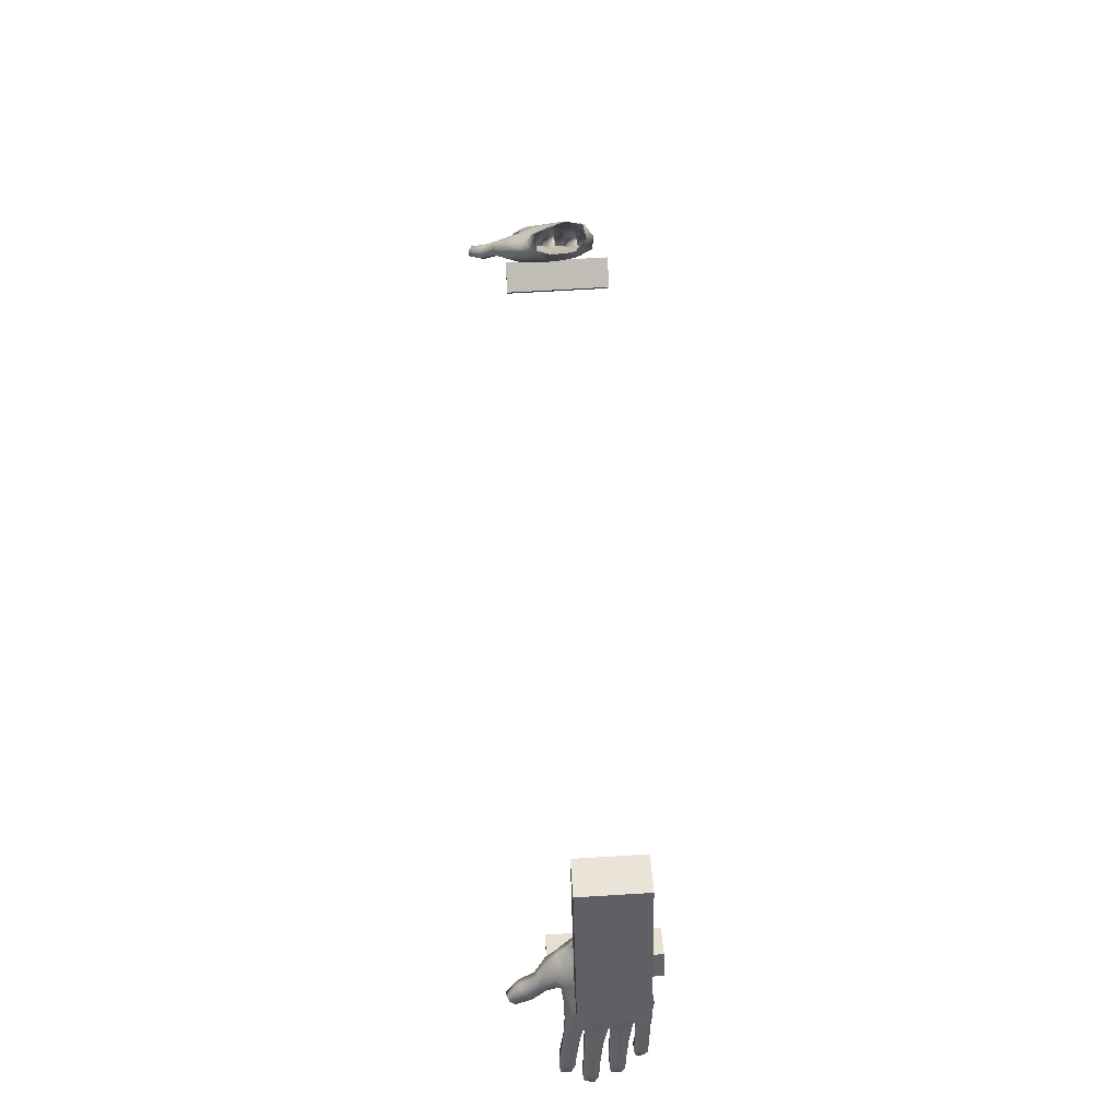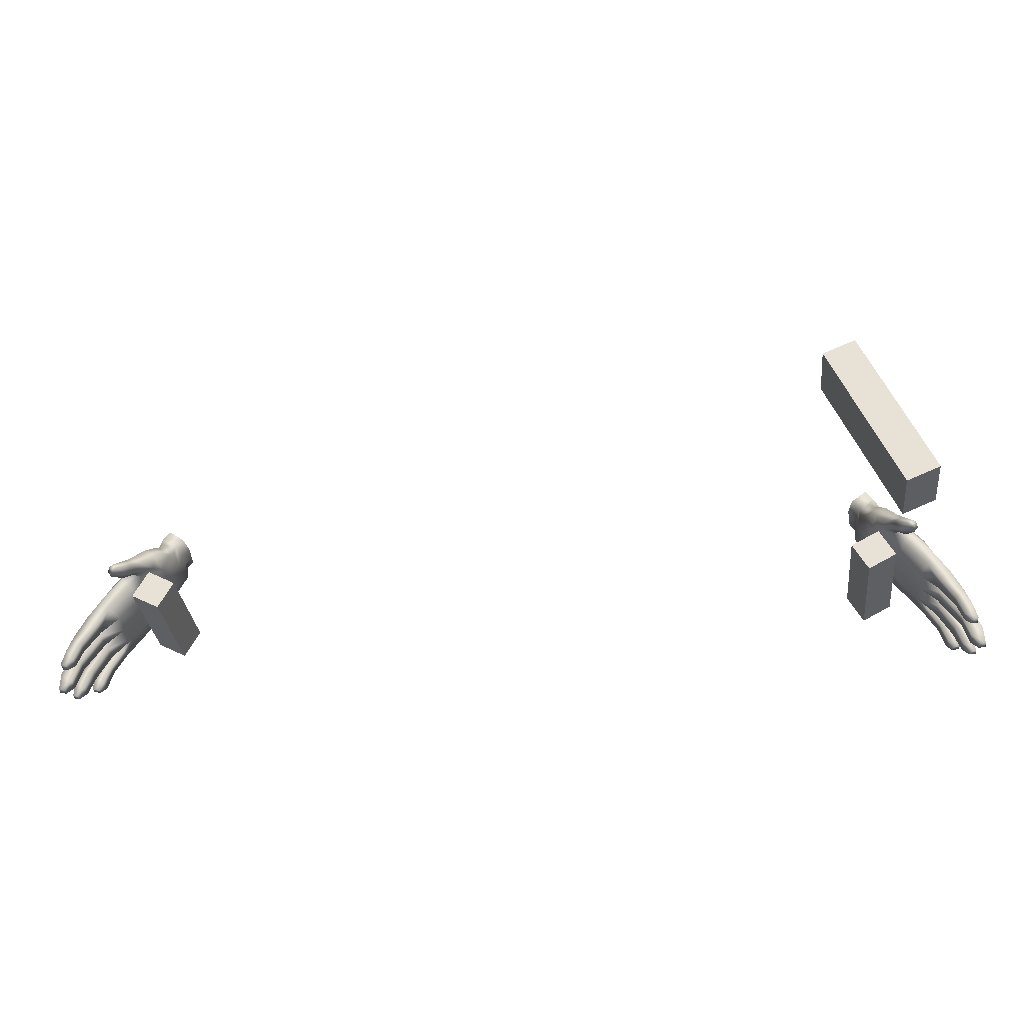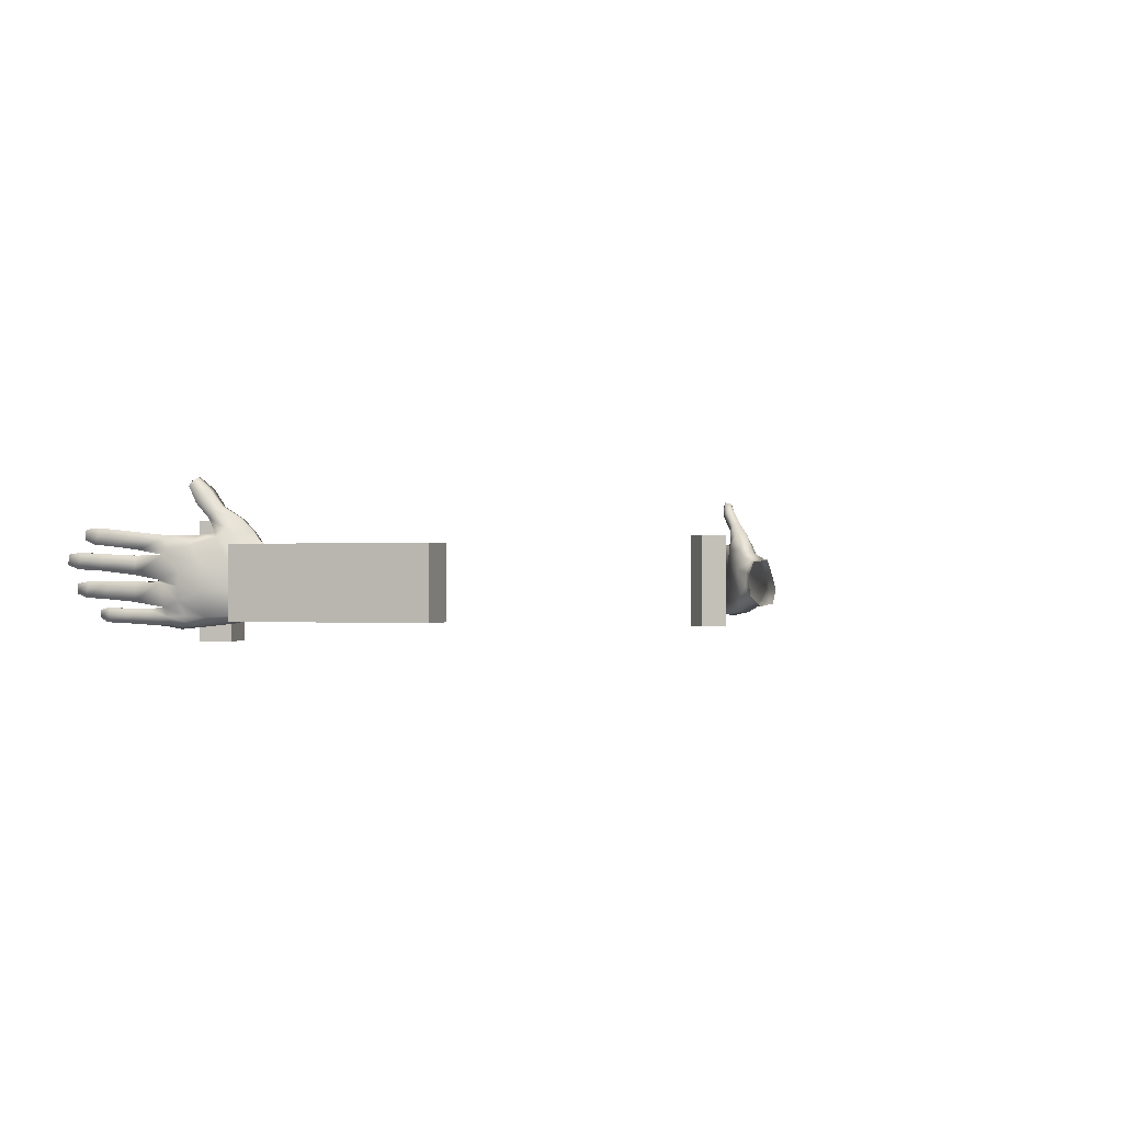
<metadata>
{"format":"obj","ext":"obj","renderer":"f3d","projection":"perspective","resolution":1024,"background":"white","views":[{"elev":67.2,"azim":86.5,"up":"+Y"},{"elev":-31.8,"azim":6.3,"up":"+Y"},{"elev":-0.5,"azim":131.4,"up":"+Z"}]}
</metadata>
<code>
g skinCluster1Set tweakSet1
v -42.25 93.1 3.376
v -40.55 92.02 3.067
v -42.95 93.32 1.553
v -43.4 93.68 -0.5264
v -40.18 91.63 1.453
v -40.32 91.57 -0.4409
v -42.97 93.53 -2.527
v -40.47 91.64 -1.576
v -41.5 92.52 -2.883
v 42.25 93.1 3.376
v 40.55 92.02 3.067
v 42.95 93.32 1.553
v 43.4 93.68 -0.5263
v 40.18 91.63 1.453
v 40.32 91.57 -0.4409
v 42.97 93.53 -2.527
v 40.47 91.64 -1.576
v 41.5 92.52 -2.883
v -40.93 90.5 -0.04355
v -41.05 90.71 -1.511
v -40.91 90.59 1.623
v -42.95 92 3.529
v -41.34 90.98 3.237
v -42.01 91.53 -2.694
v -43.54 92.43 -2.517
v -43.62 92.21 1.805
v -43.9 92.29 -0.6669
v -42.6 87.17 -2.334
v -40.89 89.54 -1.606
v -43.29 87.59 -3.619
v -42.02 90.01 -2.708
v -43.15 90.65 -2.881
v -44.58 88.34 -3.72
v -45.48 89.35 3.244
v -45.17 88.64 5.257
v -46.09 87.16 5.098
v -46.25 85.54 -4.073
v -47.53 83.44 -4.323
v -44.97 84.59 -3.891
v -46.52 82.6 -3.987
v -47.94 86.49 -0.468
v -48.73 84.28 -1.441
v -46.74 86.43 -3.084
v -48.92 83.11 5.276
v -48.16 85.35 4.302
v -47 85.38 5.331
v -48 84.43 -3.53
v -41.94 87.34 -0.05642
v -45.13 84.32 2.846
v -41.92 87.09 2.434
v -45.94 89.4 1.636
v -47.53 86.65 2.311
v -45.98 89.31 -0.4021
v -45.82 89.12 -2.906
v -45.84 86.68 5.536
v -47.85 84.32 -2.945
v -47.22 81.34 3.43
v -47.29 81.22 0.7841
v -49.27 79.12 3.226
v -48.57 84.45 3.087
v -49.33 82.92 3.811
v -49.5 82.68 3.308
v -48.14 81.61 5.278
v -45.44 87.89 6.053
v -42.24 88.7 5.742
v -41.54 89.01 4.641
v -42.15 86.92 4.899
v -44.54 85.88 5.295
v -49.08 79.24 3.949
v -45.74 84.69 5.243
v -49.84 82.51 0.7614
v -48.88 84.65 1.519
v -48.52 83.92 0.04298
v -49.54 82.4 0.5284
v -47.14 81.53 -2.064
v -49.28 78.82 0.4641
v -49.14 78.92 1.576
v -44.06 90.96 -2.121
v -41.21 89.81 3.874
v -42.53 90.77 4.313
v -42.95 89.96 4.945
v -43.18 89.43 5.826
v -41.03 88.99 2.011
v -45.41 83.9 0.2847
v -45.35 84.31 -2.383
v -44.52 91.36 -0.5455
v -44.32 91.28 1.465
v -48.14 80.07 -3.608
v -48.37 82.08 -4.009
v -49.1 78.71 -1.177
v -49.06 82.57 -2.073
v -48.34 80.07 -2.362
v -49.8 80.54 -2.231
v -49.22 79.59 5.447
v -49.69 80.42 -3.852
v -49.01 82.83 -3.02
v -48.53 82.88 -3.63
v -50.55 79.46 -1.517
v -50.64 79.67 0.5546
v -50.77 79.81 1.257
v -50.82 80.03 3.223
v -50.44 80.43 5.599
v -50.47 80.07 3.806
v -49.63 77.75 -2.292
v -50.59 78.42 -2.269
v -50.59 78.2 -3.727
v -49.47 77.7 -3.474
v -50.28 75.69 -2.1
v -51.37 76.44 -2.083
v -51.38 76.17 -3.65
v -50.12 75.6 -3.469
v -51.55 75.04 -2.369
v -50.79 74.81 -2.483
v -50.72 74.77 -2.972
v -51.52 75 -3.162
v -50.67 75.81 -0.9462
v -50.8 75.91 0.6053
v -51.77 76.38 -1.246
v -51.8 76.6 0.6261
v -51.49 73.61 -0.7905
v -51.57 73.8 0.5959
v -52.76 74.26 -1.098
v -52.7 74.58 0.5751
v -52.19 72.76 -0.3168
v -52.3 72.73 0.1633
v -52.95 72.93 -0.672
v -52.82 72.92 0.3549
v -51.35 75.38 1.949
v -51.31 75.8 3.392
v -52.44 76.42 1.684
v -52.47 76.61 3.416
v -52.02 73.03 2.122
v -52.1 73.24 3.57
v -53.44 73.87 1.82
v -53.41 74.15 3.547
v -52.79 72.07 2.567
v -52.85 72.17 3.168
v -53.66 72.28 2.278
v -53.52 72.32 3.377
v -50.72 76.59 4.32
v -50.54 76.85 5.914
v -51.68 77.25 4.19
v -51.66 77.61 5.924
v -51.4 74.63 4.583
v -51.32 74.77 5.943
v -52.39 75.32 4.366
v -52.25 75.84 6.077
v -51.97 73.82 5.211
v -52.01 73.97 5.859
v -52.72 73.99 4.882
v -52.73 74.14 5.971
v -42.87 86.43 6.058
v -42.73 87.57 6.971
v -43.94 88.4 7.083
v -45.91 85.74 7.067
v -45.04 85.26 6.827
v -45.72 86.41 7.761
v -44.3 85.37 7.579
v -43.97 86.07 8.241
v -44.92 86.71 8.335
v -46.54 84.5 8.618
v -45.62 83.99 8.37
v -46.08 85.12 9.337
v -44.71 83.99 9.493
v -44.45 84.88 10.07
v -45.33 85.43 9.868
v -46.78 83.58 10.41
v -46.35 83.08 10.34
v -46.6 84.04 10.98
v -45.99 83.15 10.98
v -45.47 83.67 11.41
v -46.01 84.17 11.28
v 40.93 90.5 -0.04353
v 41.05 90.71 -1.511
v 40.91 90.59 1.623
v 42.95 92 3.529
v 41.34 90.98 3.237
v 42.01 91.53 -2.694
v 43.54 92.43 -2.517
v 43.62 92.21 1.805
v 43.9 92.29 -0.6669
v 42.6 87.17 -2.334
v 40.89 89.54 -1.606
v 43.29 87.59 -3.619
v 42.02 90.01 -2.708
v 43.15 90.65 -2.881
v 44.58 88.34 -3.72
v 45.48 89.35 3.244
v 45.17 88.64 5.257
v 46.09 87.16 5.098
v 46.25 85.54 -4.073
v 47.53 83.44 -4.323
v 44.97 84.59 -3.891
v 46.52 82.6 -3.987
v 47.94 86.49 -0.468
v 48.73 84.28 -1.44
v 46.74 86.43 -3.084
v 48.92 83.11 5.276
v 48.16 85.35 4.302
v 47 85.38 5.331
v 48 84.43 -3.53
v 41.94 87.34 -0.0564
v 45.13 84.32 2.846
v 41.92 87.09 2.434
v 45.93 89.4 1.636
v 47.53 86.65 2.311
v 45.98 89.31 -0.4021
v 45.82 89.12 -2.906
v 45.84 86.68 5.536
v 47.85 84.32 -2.945
v 47.22 81.34 3.43
v 47.29 81.22 0.7841
v 49.27 79.12 3.226
v 48.57 84.45 3.087
v 49.33 82.92 3.811
v 49.5 82.68 3.308
v 48.14 81.61 5.278
v 45.44 87.89 6.053
v 42.24 88.7 5.742
v 41.54 89.01 4.641
v 42.15 86.92 4.899
v 44.54 85.88 5.295
v 49.08 79.24 3.949
v 45.74 84.69 5.243
v 49.84 82.51 0.7614
v 48.88 84.65 1.519
v 48.52 83.92 0.04301
v 49.54 82.4 0.5284
v 47.14 81.53 -2.064
v 49.28 78.82 0.4641
v 49.14 78.92 1.576
v 44.06 90.96 -2.121
v 41.21 89.81 3.874
v 42.53 90.77 4.313
v 42.95 89.96 4.945
v 43.18 89.42 5.826
v 41.03 88.99 2.011
v 45.41 83.9 0.2848
v 45.35 84.31 -2.383
v 44.52 91.36 -0.5455
v 44.32 91.28 1.465
v 48.14 80.07 -3.608
v 48.37 82.08 -4.009
v 49.1 78.71 -1.177
v 49.06 82.57 -2.073
v 48.34 80.07 -2.362
v 49.8 80.54 -2.231
v 49.22 79.59 5.447
v 49.69 80.42 -3.852
v 49.01 82.83 -3.02
v 48.53 82.88 -3.629
v 50.55 79.46 -1.517
v 50.64 79.67 0.5546
v 50.77 79.81 1.257
v 50.82 80.03 3.223
v 50.44 80.43 5.599
v 50.47 80.07 3.806
v 49.63 77.75 -2.292
v 50.59 78.42 -2.269
v 50.59 78.2 -3.727
v 49.47 77.7 -3.474
v 50.28 75.69 -2.1
v 51.37 76.44 -2.083
v 51.38 76.17 -3.65
v 50.12 75.6 -3.469
v 51.55 75.04 -2.369
v 50.79 74.81 -2.483
v 50.72 74.77 -2.972
v 51.52 75 -3.162
v 50.67 75.81 -0.9462
v 50.8 75.91 0.6053
v 51.77 76.38 -1.246
v 51.8 76.6 0.6262
v 51.49 73.61 -0.7904
v 51.57 73.79 0.5959
v 52.76 74.26 -1.098
v 52.7 74.58 0.5752
v 52.19 72.76 -0.3168
v 52.3 72.73 0.1633
v 52.95 72.93 -0.672
v 52.82 72.92 0.3549
v 51.35 75.38 1.949
v 51.31 75.8 3.392
v 52.44 76.42 1.684
v 52.47 76.61 3.416
v 52.02 73.03 2.122
v 52.1 73.24 3.57
v 53.44 73.87 1.82
v 53.41 74.15 3.547
v 52.79 72.07 2.567
v 52.85 72.17 3.168
v 53.66 72.28 2.278
v 53.52 72.32 3.377
v 50.72 76.59 4.32
v 50.54 76.85 5.914
v 51.68 77.25 4.19
v 51.66 77.61 5.924
v 51.4 74.63 4.583
v 51.32 74.77 5.943
v 52.39 75.32 4.366
v 52.25 75.84 6.077
v 51.97 73.82 5.211
v 52.01 73.97 5.859
v 52.72 73.99 4.882
v 52.72 74.14 5.972
v 42.87 86.43 6.058
v 42.73 87.57 6.971
v 43.94 88.4 7.083
v 45.91 85.74 7.067
v 45.04 85.26 6.827
v 45.72 86.41 7.761
v 44.3 85.37 7.579
v 43.97 86.07 8.241
v 44.92 86.71 8.335
v 46.54 84.5 8.618
v 45.62 83.99 8.37
v 46.08 85.12 9.337
v 44.71 83.99 9.493
v 44.45 84.88 10.07
v 45.33 85.43 9.868
v 46.78 83.58 10.41
v 46.35 83.08 10.34
v 46.6 84.04 10.98
v 45.99 83.15 10.98
v 45.47 83.67 11.41
v 46.01 84.17 11.28
g FY_HOM_armor01_hand
f 22 23 2
f 5 2 23
f 24 9 20
f 24 25 7
f 7 9 24
f 22 3 26
f 27 26 3
f 4 7 25
f 2 1 22
f 28 30 29
f 31 29 30
f 32 31 33
f 34 36 35
f 37 39 38
f 40 38 39
f 41 43 42
f 44 46 45
f 47 43 37
f 48 50 49
f 51 53 52
f 37 43 33
f 54 33 43
f 36 46 55
f 47 37 38
f 56 43 47
f 57 59 58
f 60 62 61
f 46 44 63
f 36 55 64
f 65 67 66
f 50 67 49
f 68 49 67
f 57 63 69
f 44 45 61
f 63 57 70
f 49 70 57
f 71 62 72
f 73 74 71
f 58 76 75
f 77 58 59
f 34 51 36
f 52 36 51
f 39 37 30
f 33 30 37
f 32 33 78
f 54 78 33
f 79 80 66
f 81 66 80
f 52 41 72
f 74 73 42
f 71 72 73
f 52 60 45
f 81 82 66
f 48 29 50
f 83 50 29
f 29 48 28
f 33 31 30
f 70 68 46
f 55 46 68
f 34 35 81
f 41 42 73
f 61 45 60
f 46 36 45
f 84 85 48
f 28 48 85
f 86 53 87
f 51 87 53
f 48 49 84
f 53 54 41
f 43 41 54
f 88 89 40
f 38 40 89
f 43 56 42
f 76 90 75
f 91 93 92
f 84 49 57
f 58 84 57
f 94 69 63
f 70 49 68
f 91 74 42
f 58 75 84
f 85 84 75
f 88 40 75
f 52 53 41
f 78 54 86
f 53 86 54
f 83 79 50
f 66 50 79
f 60 52 72
f 91 42 56
f 62 60 72
f 41 73 72
f 36 52 45
f 81 80 34
f 51 34 87
f 80 87 34
f 30 28 39
f 85 39 28
f 89 88 95
f 50 66 67
f 40 39 85
f 40 85 75
f 70 46 63
f 88 75 92
f 91 96 93
f 97 89 95
f 95 93 96
f 96 97 95
f 91 56 96
f 96 56 47
f 97 38 89
f 97 47 38
f 97 96 47
f 90 91 75
f 98 91 90
f 99 74 98
f 74 91 98
f 74 99 76
f 58 74 76
f 100 71 77
f 77 71 58
f 62 59 57
f 101 59 62
f 58 71 74
f 101 62 100
f 62 71 100
f 102 44 103
f 44 61 103
f 44 102 94
f 63 44 94
f 103 62 69
f 62 57 69
f 61 62 103
f 75 91 92
f 104 92 105
f 93 105 92
f 106 95 107
f 88 107 95
f 105 93 106
f 95 106 93
f 107 88 104
f 92 104 88
f 108 104 109
f 105 109 104
f 110 106 111
f 107 111 106
f 109 105 110
f 106 110 105
f 111 107 108
f 104 108 107
f 109 112 108
f 113 108 112
f 111 114 110
f 115 110 114
f 112 109 115
f 110 115 109
f 114 111 113
f 108 113 111
f 114 113 112
f 115 114 112
f 116 90 117
f 76 117 90
f 118 98 116
f 90 116 98
f 119 99 118
f 98 118 99
f 117 76 119
f 99 119 76
f 120 116 121
f 117 121 116
f 122 118 120
f 116 120 118
f 123 119 122
f 118 122 119
f 121 117 123
f 119 123 117
f 121 124 120
f 121 125 124
f 120 124 126
f 126 122 120
f 127 123 126
f 122 126 123
f 123 127 121
f 125 121 127
f 127 126 124
f 127 124 125
f 128 77 129
f 59 129 77
f 130 100 128
f 77 128 100
f 131 101 130
f 100 130 101
f 129 59 131
f 101 131 59
f 132 128 133
f 129 133 128
f 134 130 132
f 128 132 130
f 135 131 134
f 130 134 131
f 133 129 135
f 131 135 129
f 133 136 132
f 133 137 136
f 132 136 134
f 138 134 136
f 139 135 138
f 134 138 135
f 135 139 133
f 137 133 139
f 138 136 137
f 139 138 137
f 140 69 141
f 94 141 69
f 142 103 140
f 69 140 103
f 143 102 142
f 103 142 102
f 141 94 143
f 102 143 94
f 144 140 145
f 141 145 140
f 146 142 144
f 140 144 142
f 147 143 146
f 142 146 143
f 145 141 147
f 143 147 141
f 145 148 144
f 145 149 148
f 144 148 146
f 150 146 148
f 151 147 150
f 146 150 147
f 147 151 145
f 149 145 151
f 150 148 149
f 151 150 149
f 22 87 80
f 26 87 22
f 26 27 87
f 27 86 87
f 25 78 27
f 78 86 27
f 79 23 80
f 23 22 80
f 23 79 83
f 21 23 83
f 19 83 29
f 19 21 83
f 20 19 29
f 24 20 31
f 20 29 31
f 25 24 32
f 24 31 32
f 78 25 32
f 82 65 66
f 81 35 82
f 64 35 36
f 152 67 153
f 65 153 67
f 67 152 68
f 153 65 154
f 82 154 65
f 154 82 64
f 35 64 82
f 155 55 156
f 68 156 55
f 157 64 155
f 55 155 64
f 158 152 159
f 153 159 152
f 156 68 152
f 152 158 156
f 159 153 160
f 154 160 153
f 160 154 157
f 64 157 154
f 161 155 162
f 156 162 155
f 163 157 161
f 155 161 157
f 164 158 165
f 159 165 158
f 162 156 164
f 158 164 156
f 165 159 166
f 160 166 159
f 166 160 163
f 157 163 160
f 167 161 168
f 162 168 161
f 169 163 167
f 161 167 163
f 170 164 171
f 165 171 164
f 168 162 170
f 164 170 162
f 171 165 172
f 166 172 165
f 172 166 169
f 163 169 166
f 172 169 171
f 170 171 169
f 169 167 170
f 168 170 167
f 22 1 3
f 25 27 4
f 3 4 27
f 23 21 5
f 6 5 21
f 21 19 6
f 20 8 19
f 19 8 6
f 8 20 9
f 176 11 177
f 14 177 11
f 178 174 18
f 178 16 179
f 16 178 18
f 176 180 12
f 181 12 180
f 13 179 16
f 11 176 10
f 182 183 184
f 185 184 183
f 186 187 185
f 188 189 190
f 191 192 193
f 194 193 192
f 195 196 197
f 198 199 200
f 201 191 197
f 202 203 204
f 205 206 207
f 191 187 197
f 208 197 187
f 190 209 200
f 201 192 191
f 210 201 197
f 211 212 213
f 214 215 216
f 200 217 198
f 190 218 209
f 219 220 221
f 204 203 221
f 222 221 203
f 211 223 217
f 198 215 199
f 217 224 211
f 203 211 224
f 225 226 216
f 227 225 228
f 212 229 230
f 231 213 212
f 188 190 205
f 206 205 190
f 193 184 191
f 187 191 184
f 186 232 187
f 208 187 232
f 233 220 234
f 235 234 220
f 206 226 195
f 228 196 227
f 225 227 226
f 206 199 214
f 235 220 236
f 202 204 183
f 237 183 204
f 183 182 202
f 187 184 185
f 224 200 222
f 209 222 200
f 188 235 189
f 195 227 196
f 215 214 199
f 200 199 190
f 238 202 239
f 182 239 202
f 240 241 207
f 205 207 241
f 202 238 203
f 207 195 208
f 197 208 195
f 242 194 243
f 192 243 194
f 197 196 210
f 230 229 244
f 245 246 247
f 238 211 203
f 212 211 238
f 248 217 223
f 224 222 203
f 245 196 228
f 212 238 229
f 239 229 238
f 242 229 194
f 206 195 207
f 232 240 208
f 207 208 240
f 237 204 233
f 220 233 204
f 214 226 206
f 245 210 196
f 216 226 214
f 195 226 227
f 190 199 206
f 235 188 234
f 205 241 188
f 234 188 241
f 184 193 182
f 239 182 193
f 243 249 242
f 204 221 220
f 194 239 193
f 194 229 239
f 224 217 200
f 242 246 229
f 245 247 250
f 251 249 243
f 249 250 247
f 250 249 251
f 245 250 210
f 250 201 210
f 251 243 192
f 251 192 201
f 251 201 250
f 244 229 245
f 252 244 245
f 253 252 228
f 228 252 245
f 228 230 253
f 212 230 228
f 254 231 225
f 231 212 225
f 216 211 213
f 255 216 213
f 212 228 225
f 255 254 216
f 216 254 225
f 256 257 198
f 198 257 215
f 198 248 256
f 217 248 198
f 257 223 216
f 216 223 211
f 215 257 216
f 229 246 245
f 258 259 246
f 247 246 259
f 260 261 249
f 242 249 261
f 259 260 247
f 249 247 260
f 261 258 242
f 246 242 258
f 262 263 258
f 259 258 263
f 264 265 260
f 261 260 265
f 263 264 259
f 260 259 264
f 265 262 261
f 258 261 262
f 263 262 266
f 267 266 262
f 265 264 268
f 269 268 264
f 266 269 263
f 264 263 269
f 268 267 265
f 262 265 267
f 268 266 267
f 269 266 268
f 270 271 244
f 230 244 271
f 272 270 252
f 244 252 270
f 273 272 253
f 252 253 272
f 271 273 230
f 253 230 273
f 274 275 270
f 271 270 275
f 276 274 272
f 270 272 274
f 277 276 273
f 272 273 276
f 275 277 271
f 273 271 277
f 275 274 278
f 275 278 279
f 274 280 278
f 280 274 276
f 281 280 277
f 276 277 280
f 277 275 281
f 279 281 275
f 281 278 280
f 281 279 278
f 282 283 231
f 213 231 283
f 284 282 254
f 231 254 282
f 285 284 255
f 254 255 284
f 283 285 213
f 255 213 285
f 286 287 282
f 283 282 287
f 288 286 284
f 282 284 286
f 289 288 285
f 284 285 288
f 287 289 283
f 285 283 289
f 287 286 290
f 287 290 291
f 286 288 290
f 292 290 288
f 293 292 289
f 288 289 292
f 289 287 293
f 291 293 287
f 292 291 290
f 293 291 292
f 294 295 223
f 248 223 295
f 296 294 257
f 223 257 294
f 297 296 256
f 257 256 296
f 295 297 248
f 256 248 297
f 298 299 294
f 295 294 299
f 300 298 296
f 294 296 298
f 301 300 297
f 296 297 300
f 299 301 295
f 297 295 301
f 299 298 302
f 299 302 303
f 298 300 302
f 304 302 300
f 305 304 301
f 300 301 304
f 301 299 305
f 303 305 299
f 304 303 302
f 305 303 304
f 176 234 241
f 180 176 241
f 180 241 181
f 181 241 240
f 179 181 232
f 232 181 240
f 233 234 177
f 177 234 176
f 177 237 233
f 175 237 177
f 173 183 237
f 173 237 175
f 174 183 173
f 178 185 174
f 174 185 183
f 179 186 178
f 178 186 185
f 232 186 179
f 236 220 219
f 235 236 189
f 218 190 189
f 306 307 221
f 219 221 307
f 221 222 306
f 307 308 219
f 236 219 308
f 308 218 236
f 189 236 218
f 309 310 209
f 222 209 310
f 311 309 218
f 209 218 309
f 312 313 306
f 307 306 313
f 310 306 222
f 306 310 312
f 313 314 307
f 308 307 314
f 314 311 308
f 218 308 311
f 315 316 309
f 310 309 316
f 317 315 311
f 309 311 315
f 318 319 312
f 313 312 319
f 316 318 310
f 312 310 318
f 319 320 313
f 314 313 320
f 320 317 314
f 311 314 317
f 321 322 315
f 316 315 322
f 323 321 317
f 315 317 321
f 324 325 318
f 319 318 325
f 322 324 316
f 318 316 324
f 325 326 319
f 320 319 326
f 326 323 320
f 317 320 323
f 326 325 323
f 324 323 325
f 323 324 321
f 322 321 324
f 176 12 10
f 179 13 181
f 12 181 13
f 177 14 175
f 15 175 14
f 175 15 173
f 174 173 17
f 173 15 17
f 17 18 174
g default
v 47.12 93.77 -3.303
v 51.26 95.53 -3.303
v 38.93 113.1 -3.303
v 43.06 114.8 -3.303
v 47.12 93.77 4.245
v 51.26 95.53 4.245
v 38.93 113.1 4.245
v 43.06 114.8 4.245
g initialShadingGroup Box_bouclier
f 327 329 330
f 330 328 327
f 331 332 334
f 334 333 331
f 327 328 332
f 332 331 327
f 328 330 334
f 334 332 328
f 330 329 333
f 333 334 330
f 329 327 331
f 331 333 329
g default
v 44.47 82.37 6.852
v 41.26 80.66 6.852
v 42.79 85.52 6.853
v 39.59 83.82 6.852
v 44.47 82.37 -5.648
v 41.26 80.66 -5.648
v 42.79 85.52 -5.648
v 39.59 83.82 -5.648
g initialShadingGroup box_arme_gauche
f 335 337 338
f 338 336 335
f 339 340 342
f 342 341 339
f 335 336 340
f 340 339 335
f 336 338 342
f 342 340 336
f 338 337 341
f 341 342 338
f 337 335 339
f 339 341 337
g default
v -44.79 82.37 -5.654
v -41.58 80.66 -5.654
v -43.11 85.52 -5.654
v -39.9 83.82 -5.654
v -44.79 82.37 6.846
v -41.58 80.66 6.846
v -43.11 85.52 6.846
v -39.9 83.82 6.846
g initialShadingGroup box_arme
f 343 345 346
f 346 344 343
f 347 348 350
f 350 349 347
f 343 344 348
f 348 347 343
f 344 346 350
f 350 348 344
f 346 345 349
f 349 350 346
f 345 343 347
f 347 349 345

</code>
